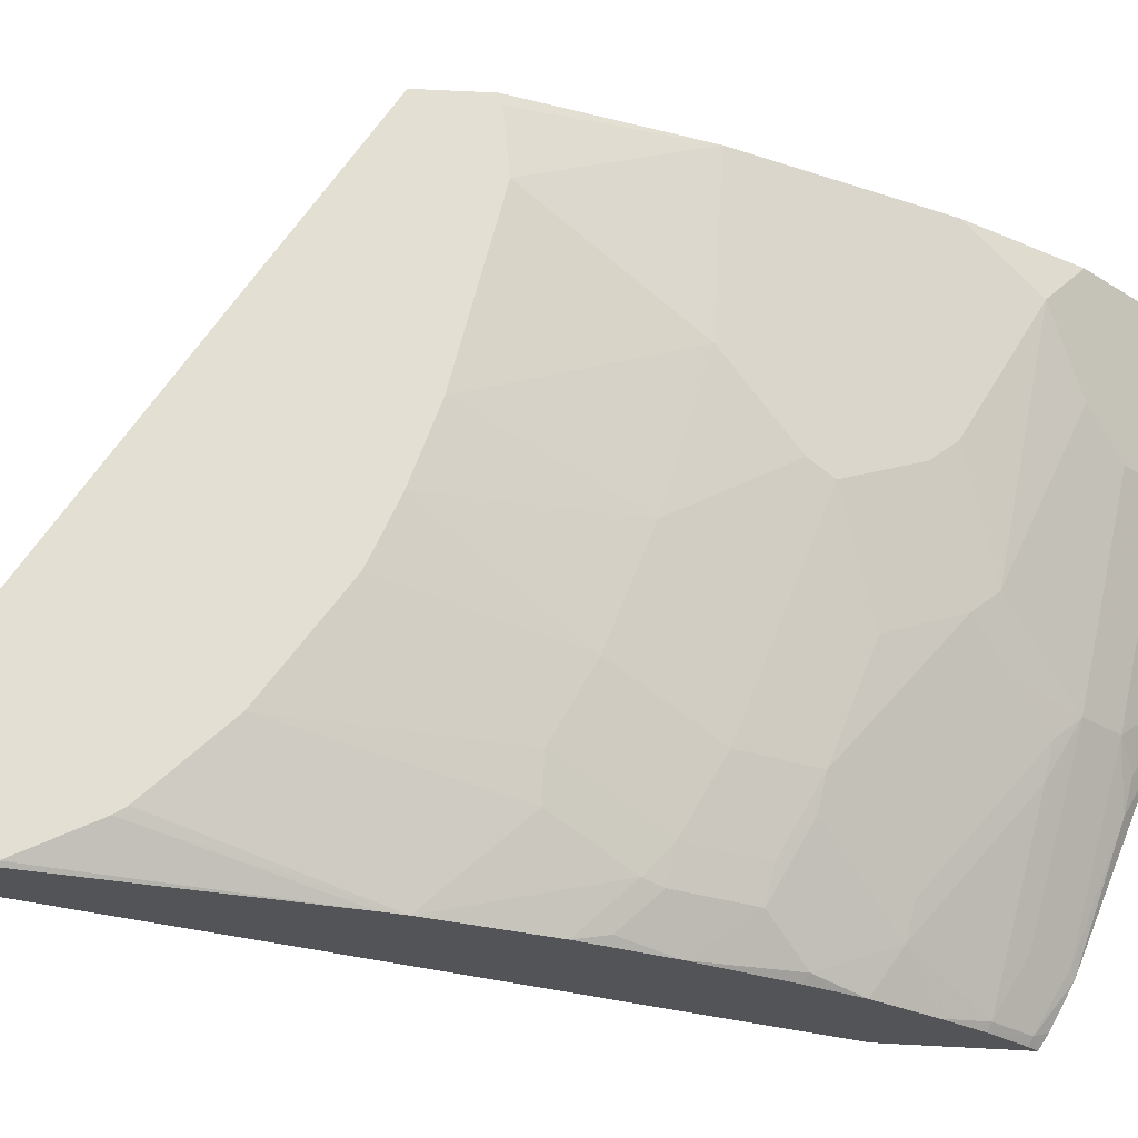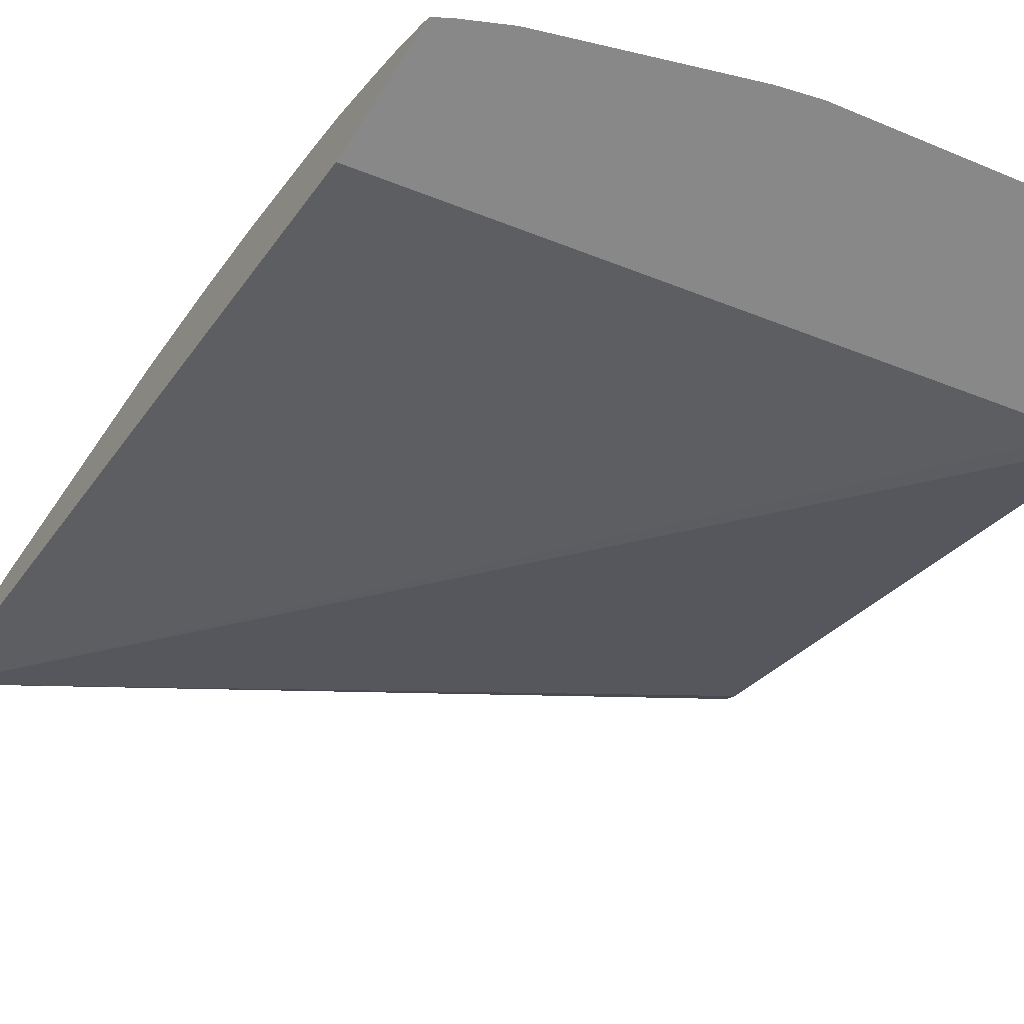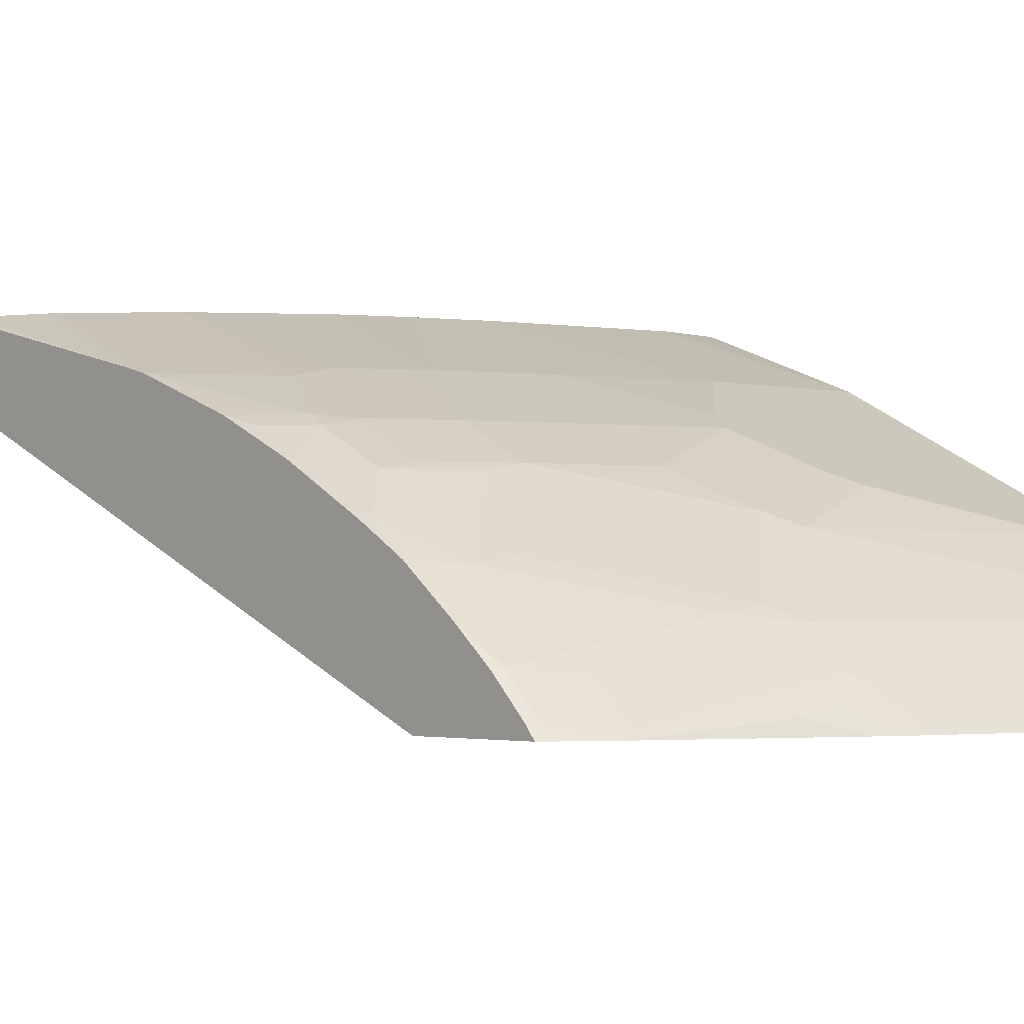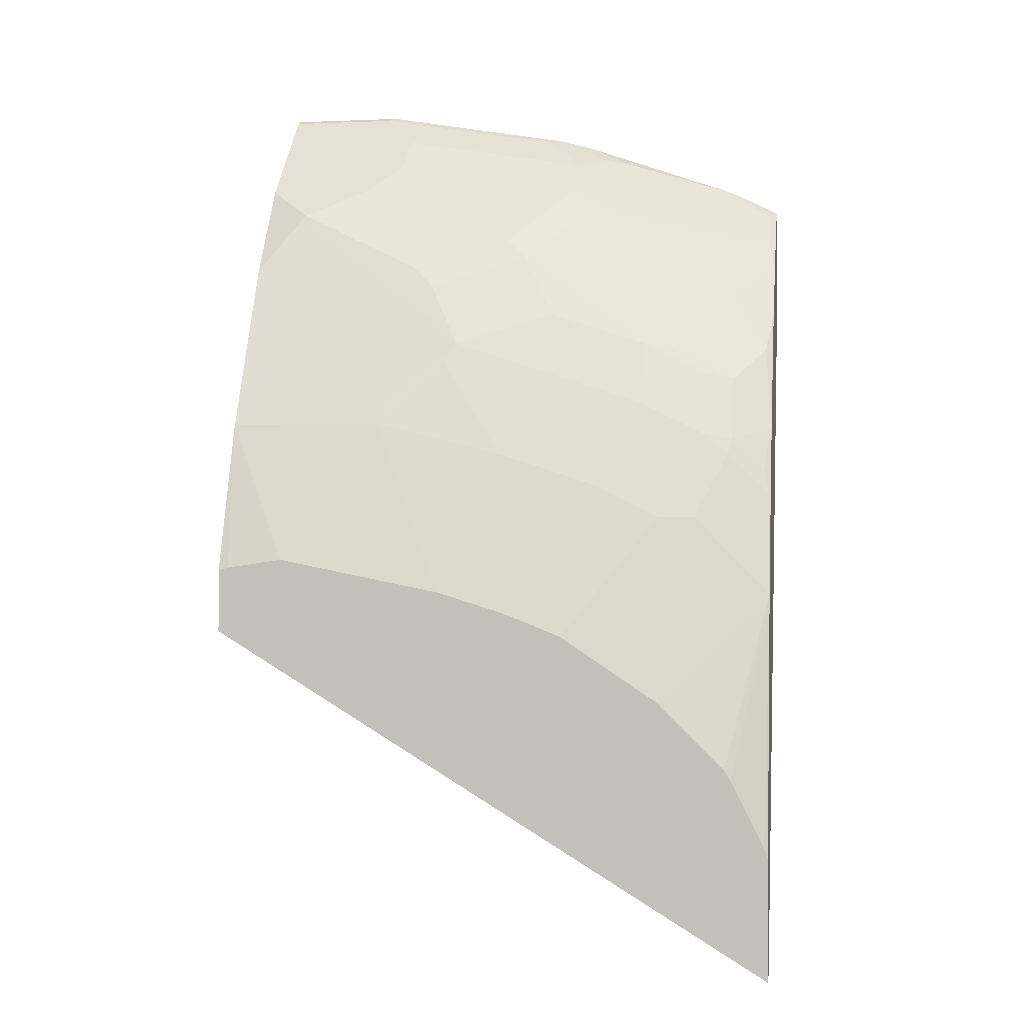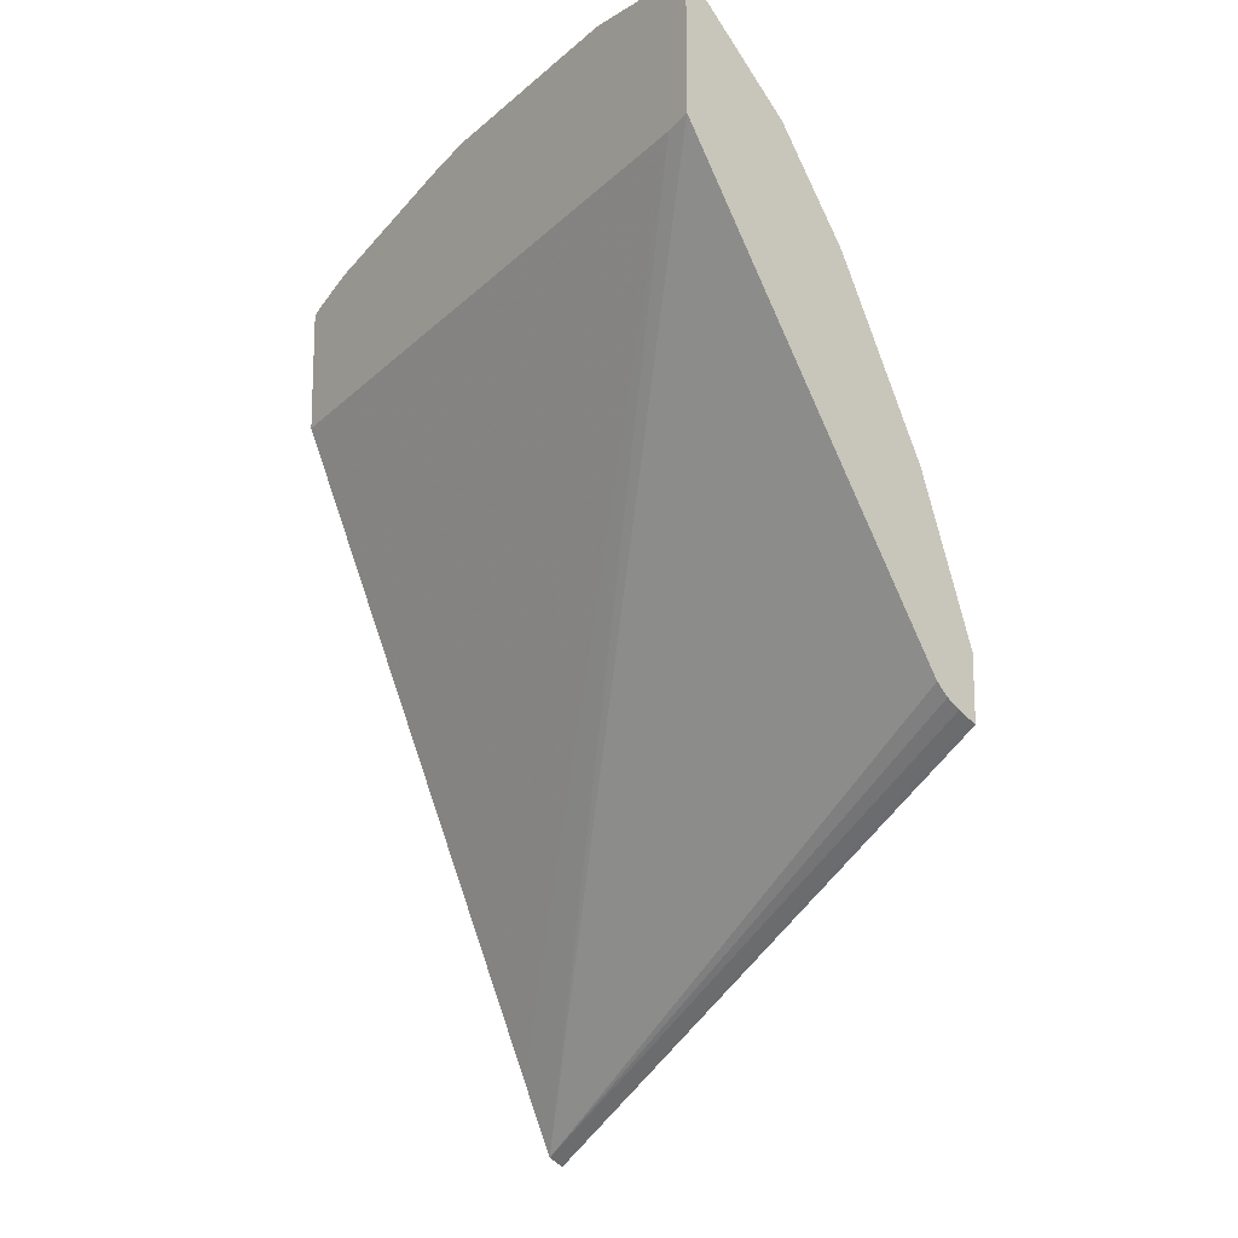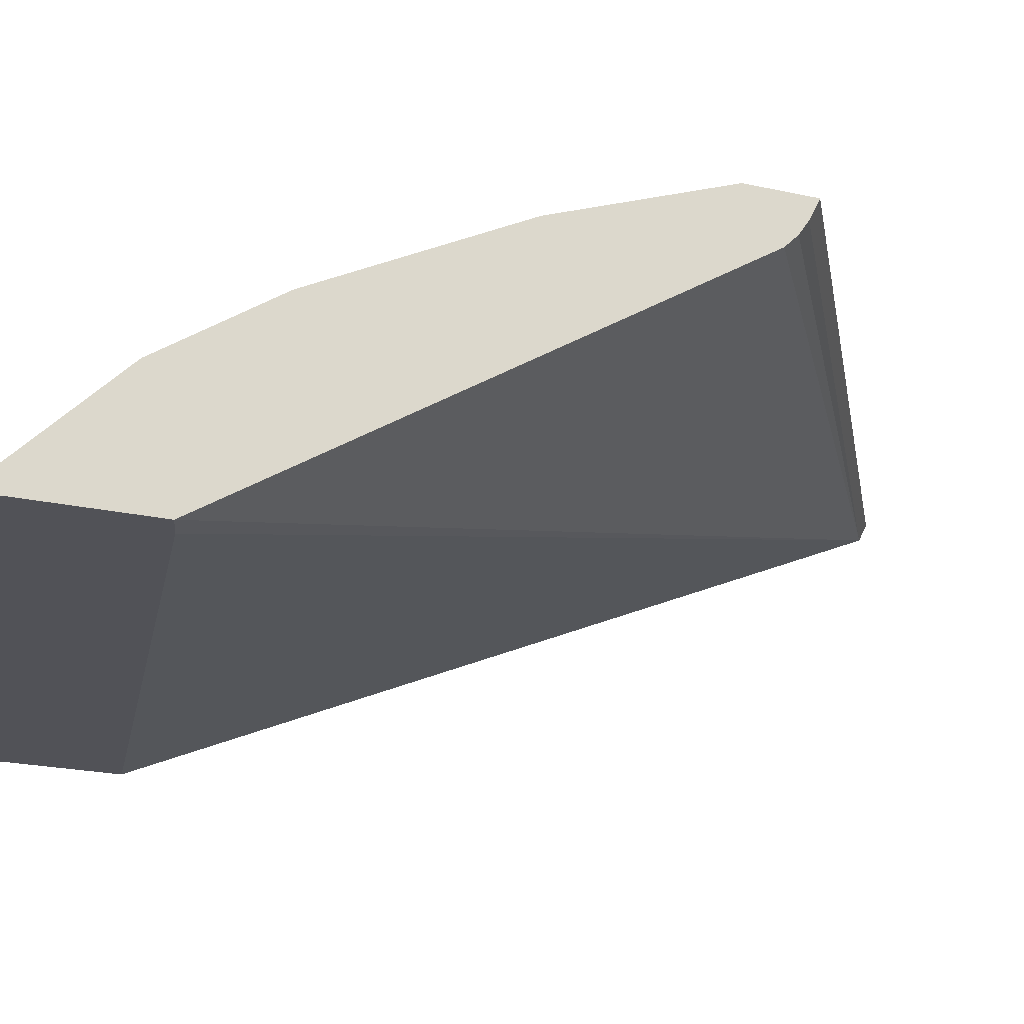
<metadata>
{"format":"obj","ext":"obj","renderer":"f3d","projection":"perspective","resolution":1024,"background":"white","views":[{"elev":67.1,"azim":-87.0,"up":"+Y"},{"elev":-62.9,"azim":-32.5,"up":"+Y"},{"elev":-2.2,"azim":-41.2,"up":"+Y"},{"elev":-0.8,"azim":-170.7,"up":"+Z"},{"elev":-15.3,"azim":51.0,"up":"+Z"},{"elev":-21.4,"azim":68.1,"up":"+Y"}]}
</metadata>
<code>
v 0.03235 0.4411 0.6571
v 0.03235 0.4452 0.6551
v -0.0359 0.4411 0.6571
v 0.03235 0.4411 0.5826
v -0.0318 0.4452 0.6551
v 0.03235 0.5024 0.5978
v -0.1463 0.4452 0.636
v -0.1503 0.4411 0.638
v 0.01907 0.4411 0.5784
v -0.2951 0.6146 0.1185
v 0.03235 0.5978 0.3307
v -0.05091 0.4643 0.636
v -0.0318 0.5024 0.5978
v 0.006347 0.5215 0.5787
v 0.03235 0.5406 0.5406
v -0.1653 0.4643 0.6169
v -0.1781 0.4516 0.6233
v -0.1709 0.4411 0.6324
v -0.2951 0.4411 0.5163
v -0.2951 0.5962 0.1605
v -0.2951 0.6238 0.1139
v 0.03235 0.6201 0.3148
v 0.03235 0.6126 0.3186
v 0.03235 0.6048 0.3238
v -0.05091 0.4834 0.6169
v -0.1653 0.4834 0.5978
v -0.1272 0.5215 0.5597
v -0.00638 0.5279 0.566
v -0.06998 0.5406 0.5406
v 0.03235 0.5467 0.5284
v -0.1955 0.4484 0.6201
v -0.2608 0.4452 0.5978
v -0.2649 0.4411 0.5999
v -0.2951 0.4411 0.5848
v -0.2951 0.6238 0.1848
v 0.03231 0.6238 0.313
v 0.03235 0.6238 0.313
v -0.159 0.5088 0.566
v -0.1781 0.4897 0.5851
v -0.1955 0.4865 0.5819
v -0.2608 0.4643 0.5787
v -0.1399 0.5279 0.547
v -0.08271 0.547 0.5279
v -0.08905 0.5597 0.5024
v 0.03235 0.5851 0.4516
v -0.0636 0.5851 0.4516
v -0.2909 0.4675 0.5628
v -0.2909 0.4484 0.5819
v -0.2873 0.4411 0.5892
v -0.2951 0.4467 0.5802
v -0.2951 0.5915 0.3244
v -0.293 0.6238 0.1908
v 0.03235 0.6238 0.3132
v -0.2544 0.5088 0.5279
v -0.2719 0.5056 0.5247
v -0.1018 0.566 0.4897
v -0.159 0.547 0.5088
v -0.2162 0.547 0.4897
v -0.2353 0.5279 0.5088
v 0.03235 0.5915 0.4388
v -0.05725 0.5915 0.4388
v -0.2951 0.4658 0.5612
v -0.2951 0.4834 0.5406
v -0.2951 0.5886 0.336
v -0.2739 0.6238 0.229
v 0.03235 0.6238 0.3493
v -0.2337 0.5438 0.4865
v -0.2909 0.5247 0.4865
v -0.2951 0.5068 0.5104
v -0.0954 0.5724 0.477
v -0.1336 0.5915 0.4198
v -0.1399 0.5851 0.4325
v -0.159 0.566 0.4706
v -0.2544 0.547 0.4706
v -0.2162 0.566 0.4516
v 0.02677 0.6238 0.3512
v -0.005867 0.6238 0.3559
v -0.1013 0.6238 0.3368
v -0.2951 0.5676 0.3941
v -0.2695 0.5676 0.4198
v -0.2504 0.5867 0.3816
v -0.2319 0.6238 0.273
v -0.27 0.6238 0.2348
v -0.2719 0.5438 0.4675
v -0.2951 0.523 0.4832
v -0.2951 0.5154 0.4961
v -0.2951 0.5091 0.5066
v -0.2951 0.5481 0.437
v -0.1908 0.5915 0.4007
v -0.1972 0.5851 0.4134
v -0.1026 0.6238 0.3365
v -0.1407 0.6238 0.3247
v -0.2544 0.566 0.4325
v -0.229 0.5915 0.3816
v -0.2909 0.5629 0.4102
v -0.2719 0.5629 0.4293
v -0.1746 0.6238 0.3112
v -0.1585 0.6238 0.3178
f 43 44 56
f 44 46 56
f 51 64 65
f 45 61 46
f 46 61 56
f 47 62 48
f 47 55 63
f 47 63 62
f 48 62 50
f 51 65 52
f 56 70 71
f 54 67 55
f 55 67 68
f 55 68 69
f 55 69 63
f 56 71 72
f 56 72 73
f 56 73 57
f 42 58 59
f 56 61 70
f 54 59 67
f 42 57 58
f 32 47 48
f 42 43 56
f 57 73 75
f 27 43 42
f 28 44 43
f 28 30 45
f 28 45 46
f 28 46 44
f 31 32 33
f 32 41 47
f 32 48 33
f 42 56 57
f 33 48 49
f 34 48 50
f 35 51 52
f 36 53 37
f 38 42 59
f 38 59 54
f 38 54 39
f 39 54 40
f 40 54 55
f 40 55 47
f 34 49 48
f 57 75 58
f 74 96 84
f 58 67 59
f 72 75 73
f 74 75 93
f 74 93 96
f 27 29 43
f 75 90 94
f 75 94 93
f 79 88 95
f 79 95 96
f 79 96 80
f 72 90 75
f 80 96 93
f 80 94 81
f 81 94 82
f 82 94 97
f 84 96 88
f 88 96 95
f 89 94 90
f 89 92 98
f 89 98 97
f 89 97 94
f 80 93 94
f 71 92 89
f 71 91 92
f 71 78 91
f 58 75 74
f 60 66 76
f 60 76 77
f 60 77 61
f 61 71 70
f 61 77 78
f 61 78 71
f 64 79 80
f 64 80 81
f 64 81 82
f 64 82 83
f 64 83 65
f 67 74 84
f 67 84 68
f 68 85 86
f 68 86 87
f 68 87 69
f 68 84 88
f 68 88 85
f 71 89 90
f 71 90 72
f 58 74 67
f 26 41 32
f 45 60 61
f 26 40 47
f 3 5 7
f 3 7 8
f 4 9 10
f 4 10 11
f 5 12 7
f 5 13 12
f 6 14 13
f 6 15 14
f 7 12 16
f 2 13 5
f 7 16 8
f 8 17 18
f 9 19 20
f 9 20 10
f 10 20 19
f 10 19 34
f 10 34 50
f 10 50 62
f 10 62 63
f 10 63 69
f 8 16 17
f 2 6 13
f 1 6 2
f 1 15 6
f 26 47 41
f 1 2 5
f 1 5 3
f 1 3 8
f 1 8 18
f 1 18 33
f 1 33 49
f 1 49 34
f 1 34 19
f 1 19 9
f 1 9 4
f 1 4 11
f 1 11 24
f 1 24 23
f 1 23 22
f 1 22 37
f 1 37 53
f 1 53 66
f 1 66 60
f 1 60 45
f 1 30 15
f 10 69 87
f 10 87 86
f 1 45 30
f 10 85 88
f 18 31 33
f 21 35 52
f 21 52 65
f 21 65 83
f 21 83 82
f 21 82 97
f 21 97 98
f 21 98 92
f 21 92 91
f 21 91 78
f 21 77 76
f 21 76 66
f 21 66 53
f 21 53 36
f 21 36 22
f 22 36 37
f 26 27 42
f 26 42 38
f 26 38 39
f 10 86 85
f 26 39 40
f 17 31 18
f 16 32 31
f 21 78 77
f 16 31 17
f 10 79 64
f 16 26 32
f 10 64 51
f 10 51 35
f 10 35 21
f 10 21 22
f 10 88 79
f 10 23 24
f 10 24 11
f 12 25 26
f 12 26 16
f 10 22 23
f 12 13 25
f 13 26 25
f 13 14 27
f 13 27 26
f 14 28 43
f 14 43 29
f 14 29 27
f 14 15 30
f 14 30 28

</code>
